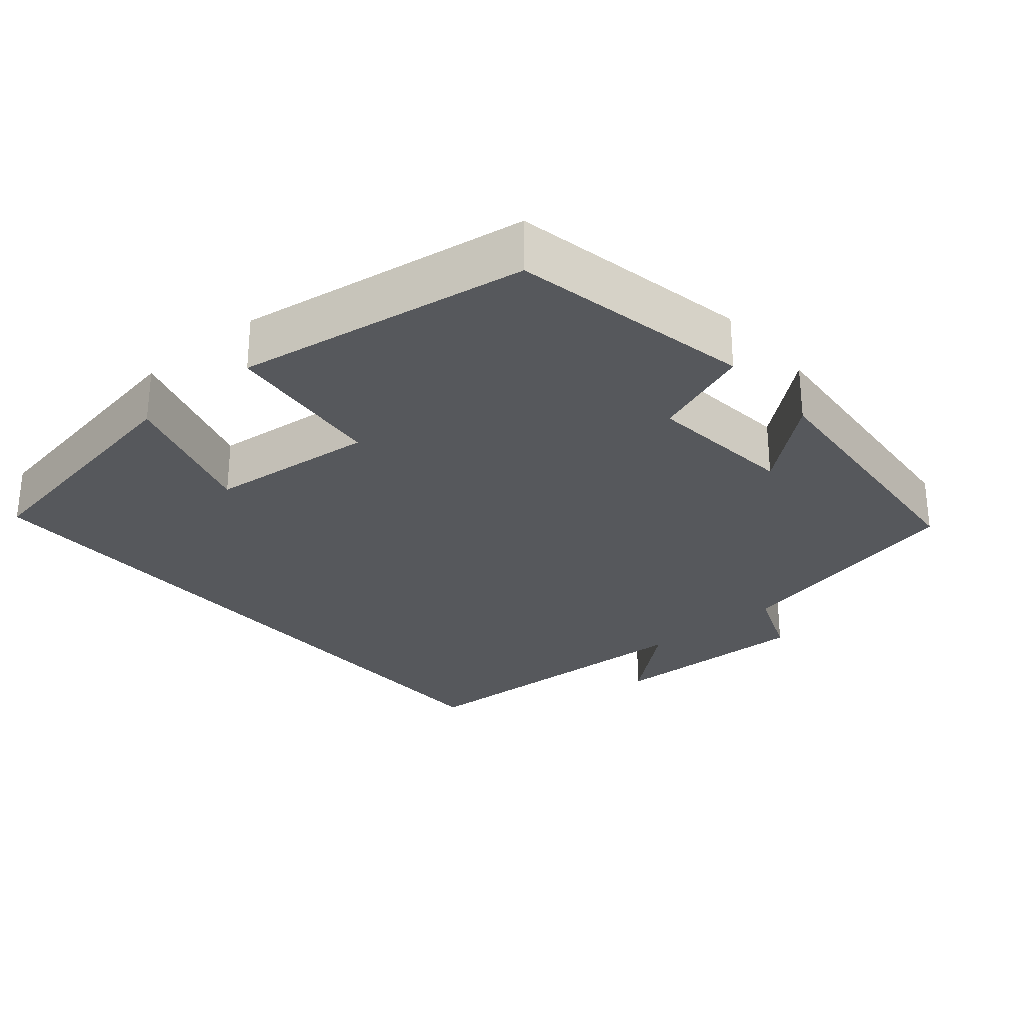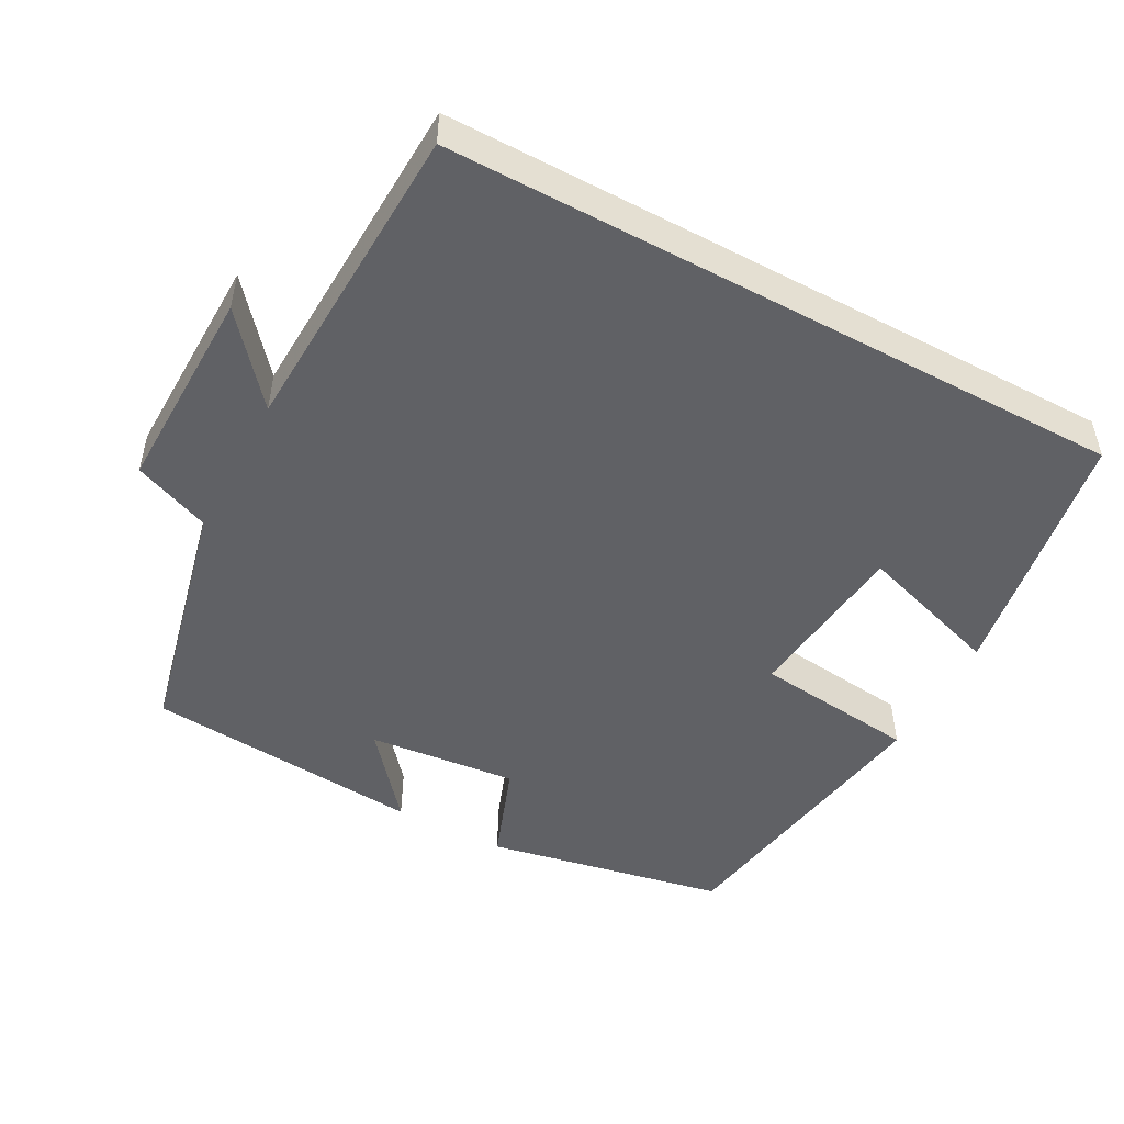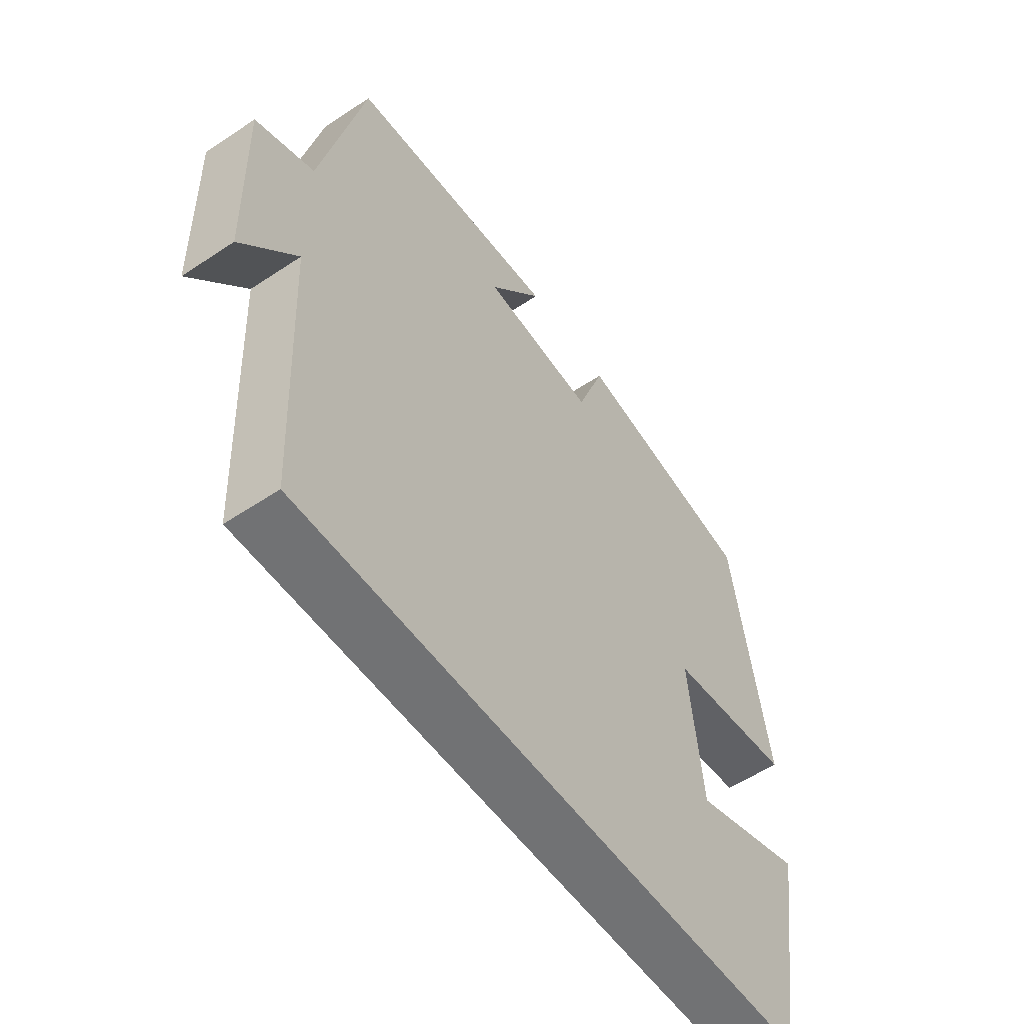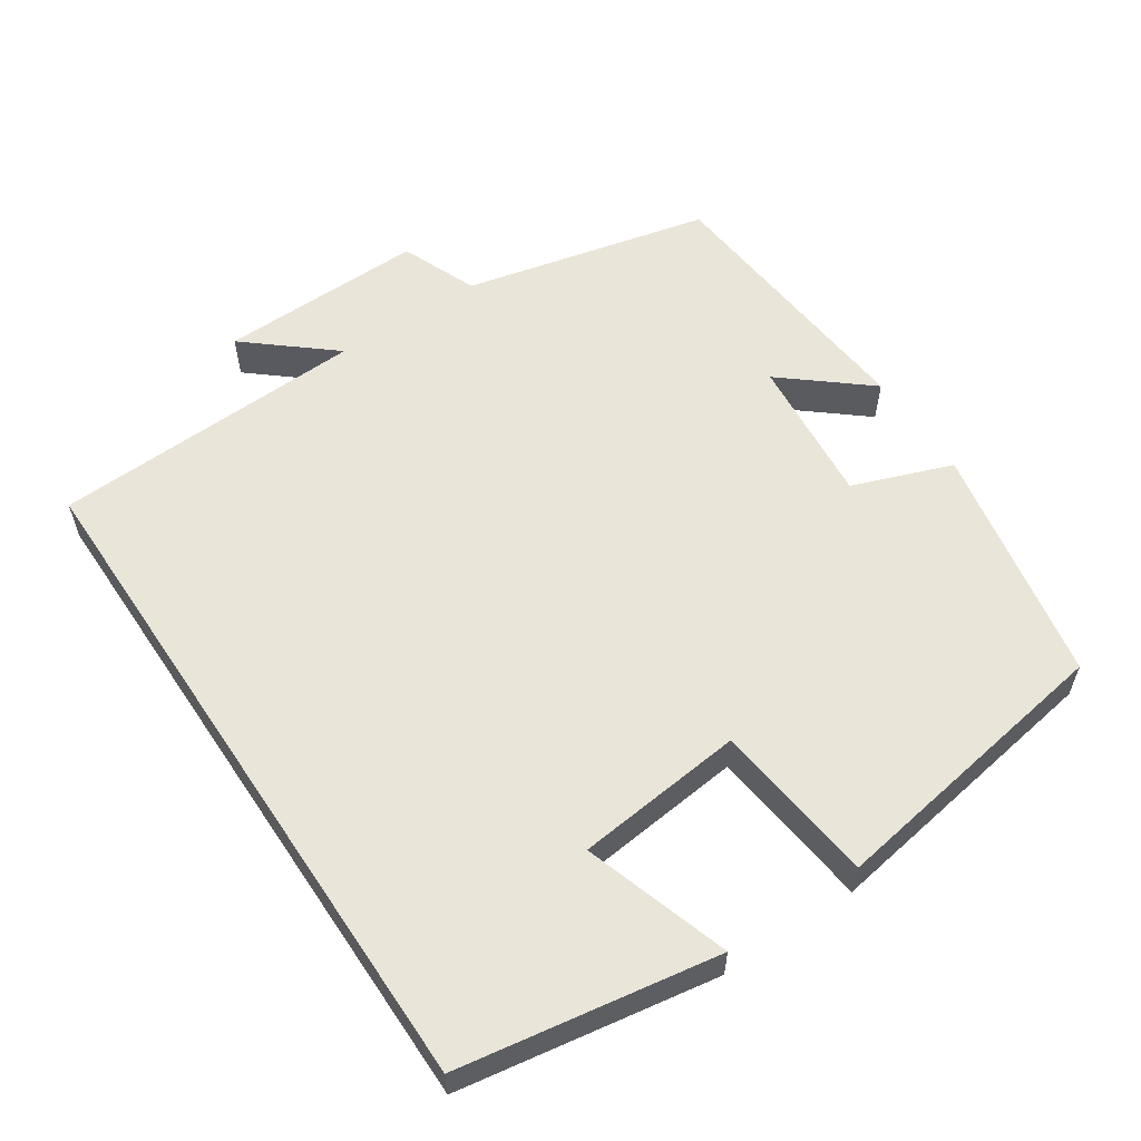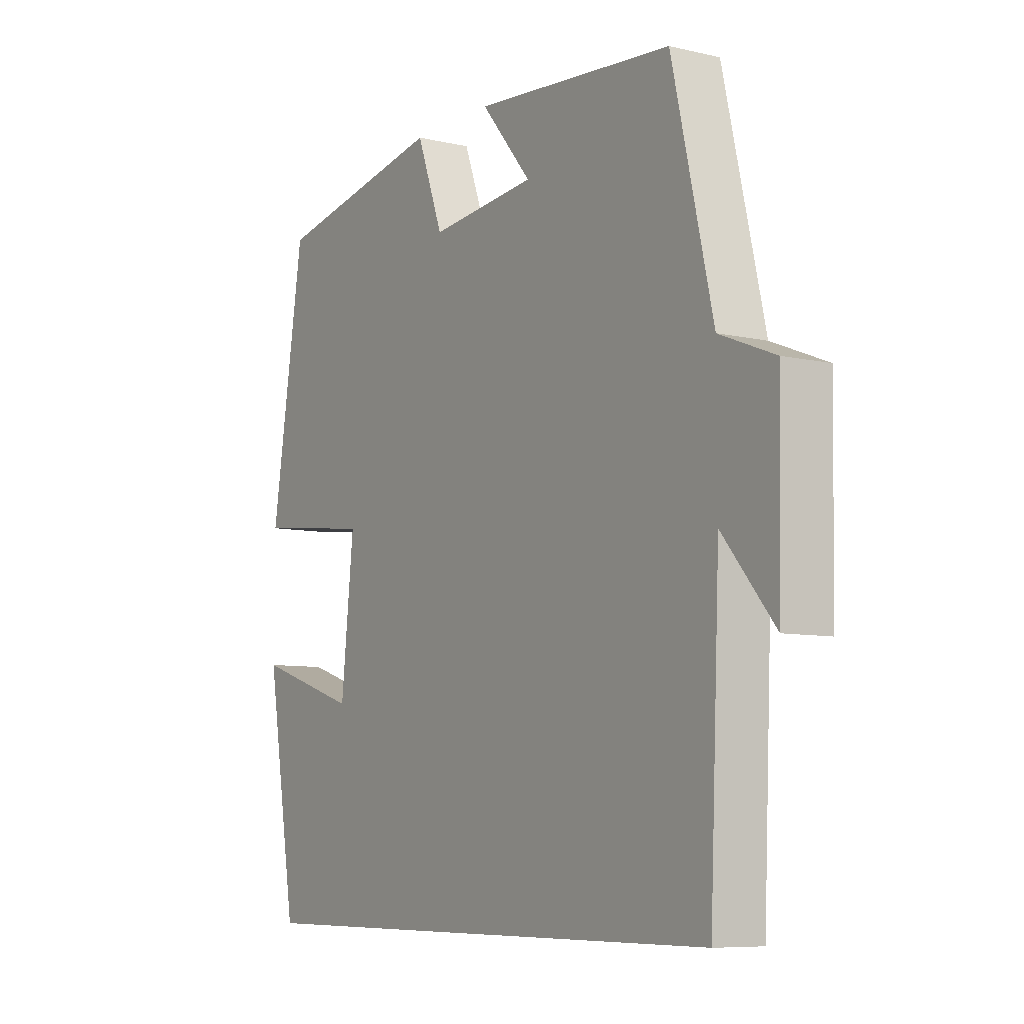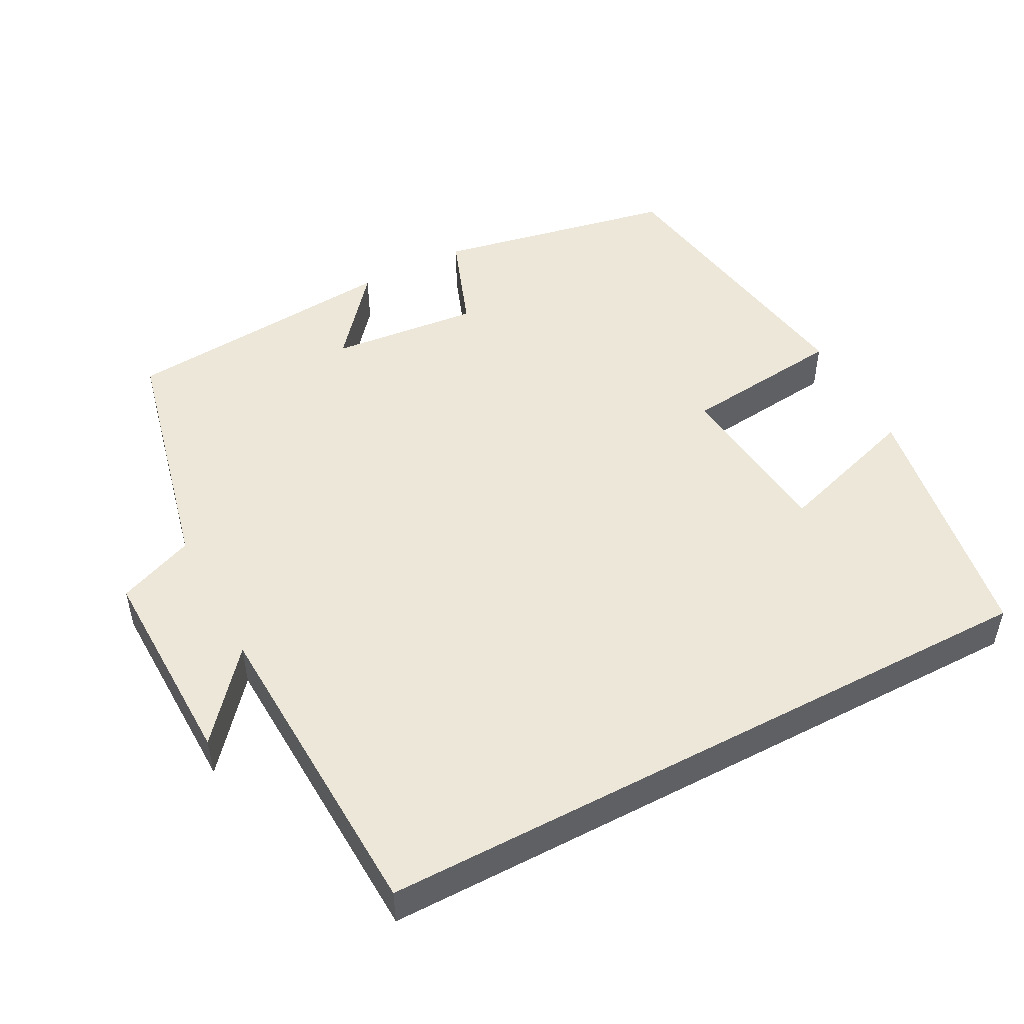
<metadata>
{"format":"obj","ext":"obj","renderer":"f3d","projection":"perspective","resolution":1024,"background":"white","views":[{"elev":-28.1,"azim":-49.5,"up":"+Y"},{"elev":-49.4,"azim":151.6,"up":"+Y"},{"elev":-55.4,"azim":125.1,"up":"+Z"},{"elev":57.7,"azim":-123.8,"up":"+Y"},{"elev":-7.9,"azim":57.2,"up":"+Z"},{"elev":49.6,"azim":152.1,"up":"+Y"}]}
</metadata>
<code>
v 0.481 0.07 -0.5
v -0.442 0.07 -0.5
v -0.5 0.07 -0.151
v -0.303 0.07 -0.214
v -0.279 0.07 0.014
v -0.5 0.07 0.039
v -0.437 0.07 0.436
v -0.111 0.07 0.5
v -0.061 0.07 0.365
v 0.141 0.07 0.385
v 0.045 0.07 0.5
v 0.423 0.07 0.468
v 0.5 0.07 0.134
v 0.604 0.07 0.092
v 0.598 0.07 -0.188
v 0.5 0.07 -0.072
v 0.481 0 -0.5
v -0.442 0 -0.5
v -0.5 0 -0.151
v -0.303 0 -0.214
v -0.279 0 0.014
v -0.5 0 0.039
v -0.437 0 0.436
v -0.111 0 0.5
v -0.061 0 0.365
v 0.141 0 0.385
v 0.045 0 0.5
v 0.423 0 0.468
v 0.5 0 0.134
v 0.604 0 0.092
v 0.598 0 -0.188
v 0.5 0 -0.072
f 13 14 15 16
f 10 11 12 13
f 9 10 13 16
f 6 7 8 9
f 5 6 9 16
f 4 5 16 1
f 1 2 3 4
f 32 31 30 29
f 29 28 27 26
f 32 29 26 25
f 25 24 23 22
f 32 25 22 21
f 17 32 21 20
f 20 19 18 17
f 1 17 18 2
f 2 18 19 3
f 3 19 20 4
f 4 20 21 5
f 5 21 22 6
f 6 22 23 7
f 7 23 24 8
f 8 24 25 9
f 9 25 26 10
f 10 26 27 11
f 11 27 28 12
f 12 28 29 13
f 13 29 30 14
f 14 30 31 15
f 15 31 32 16
f 16 32 17 1

</code>
